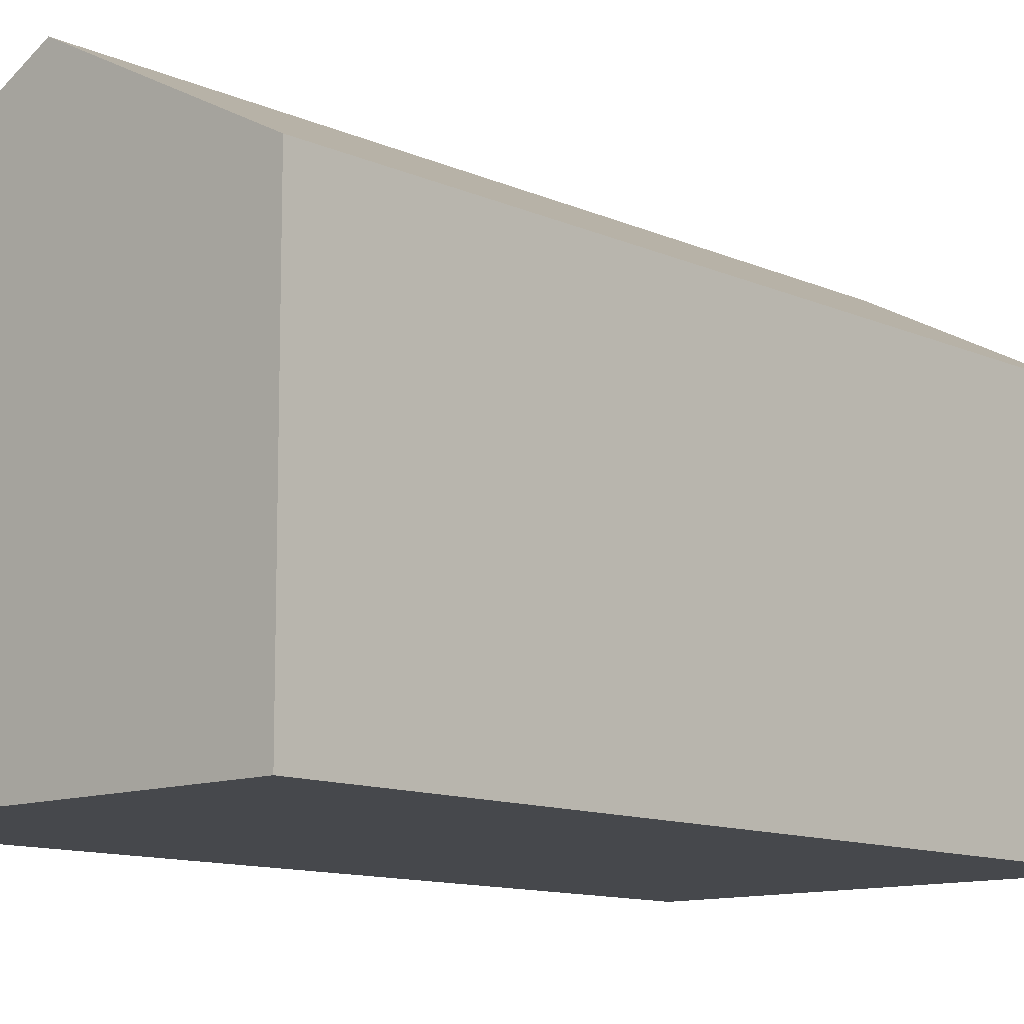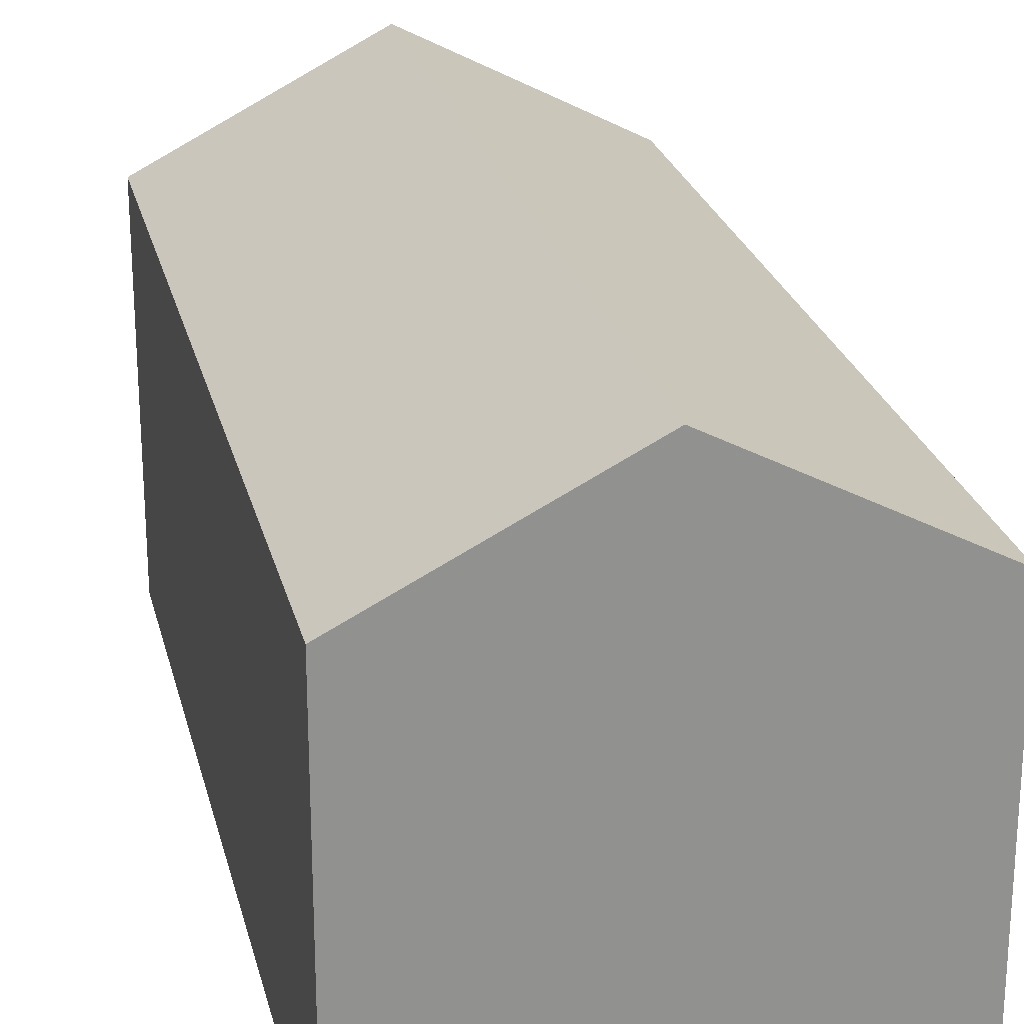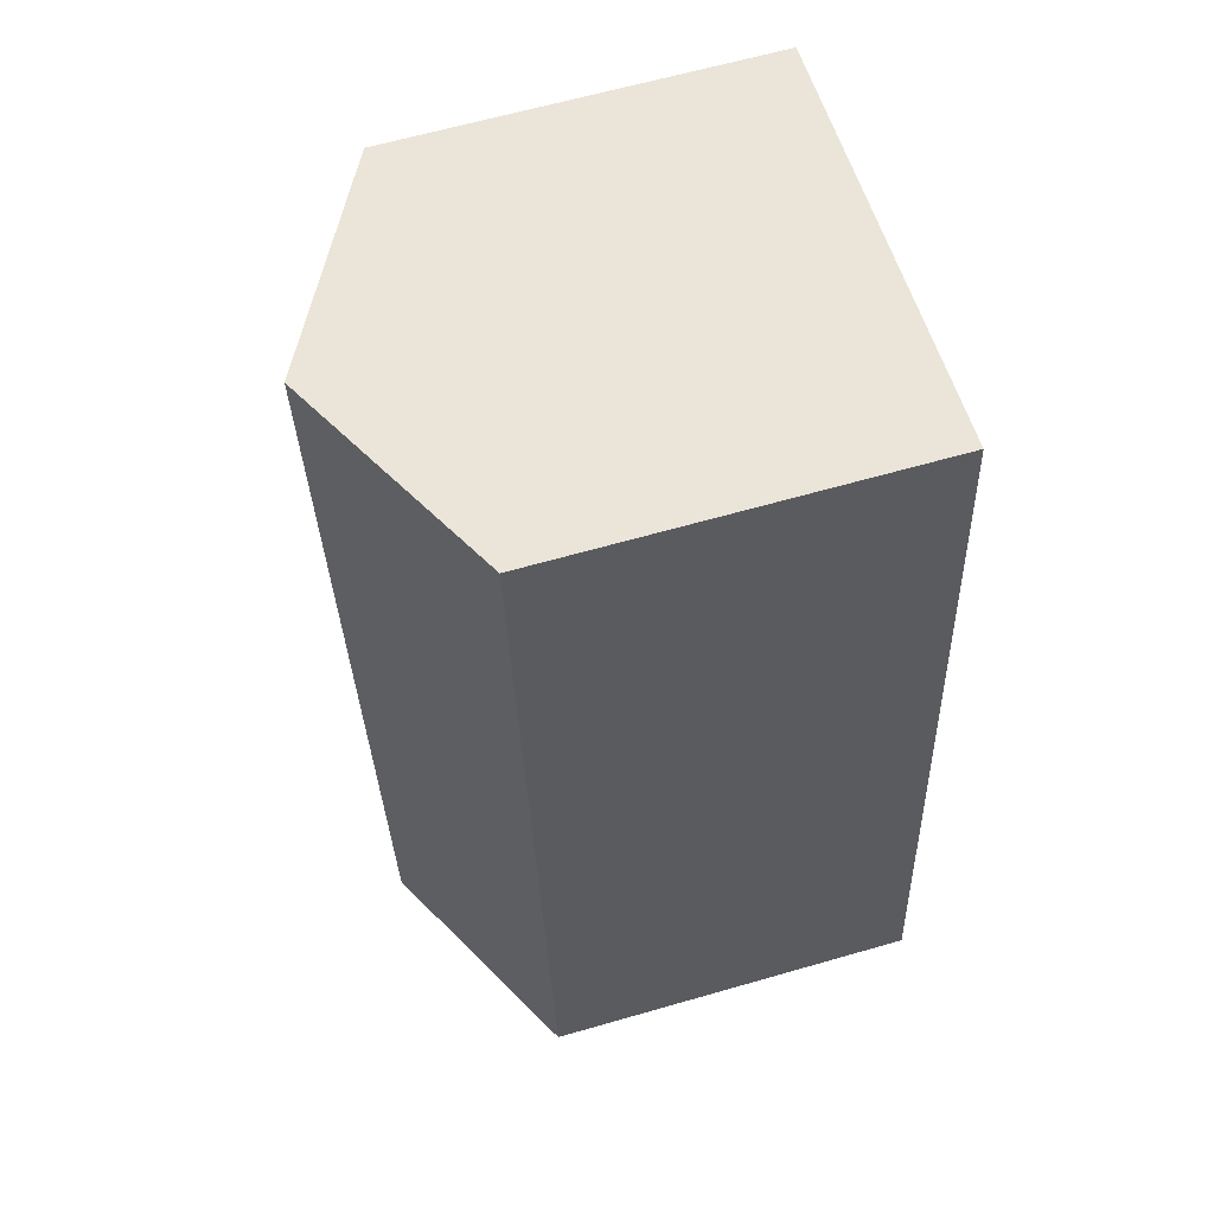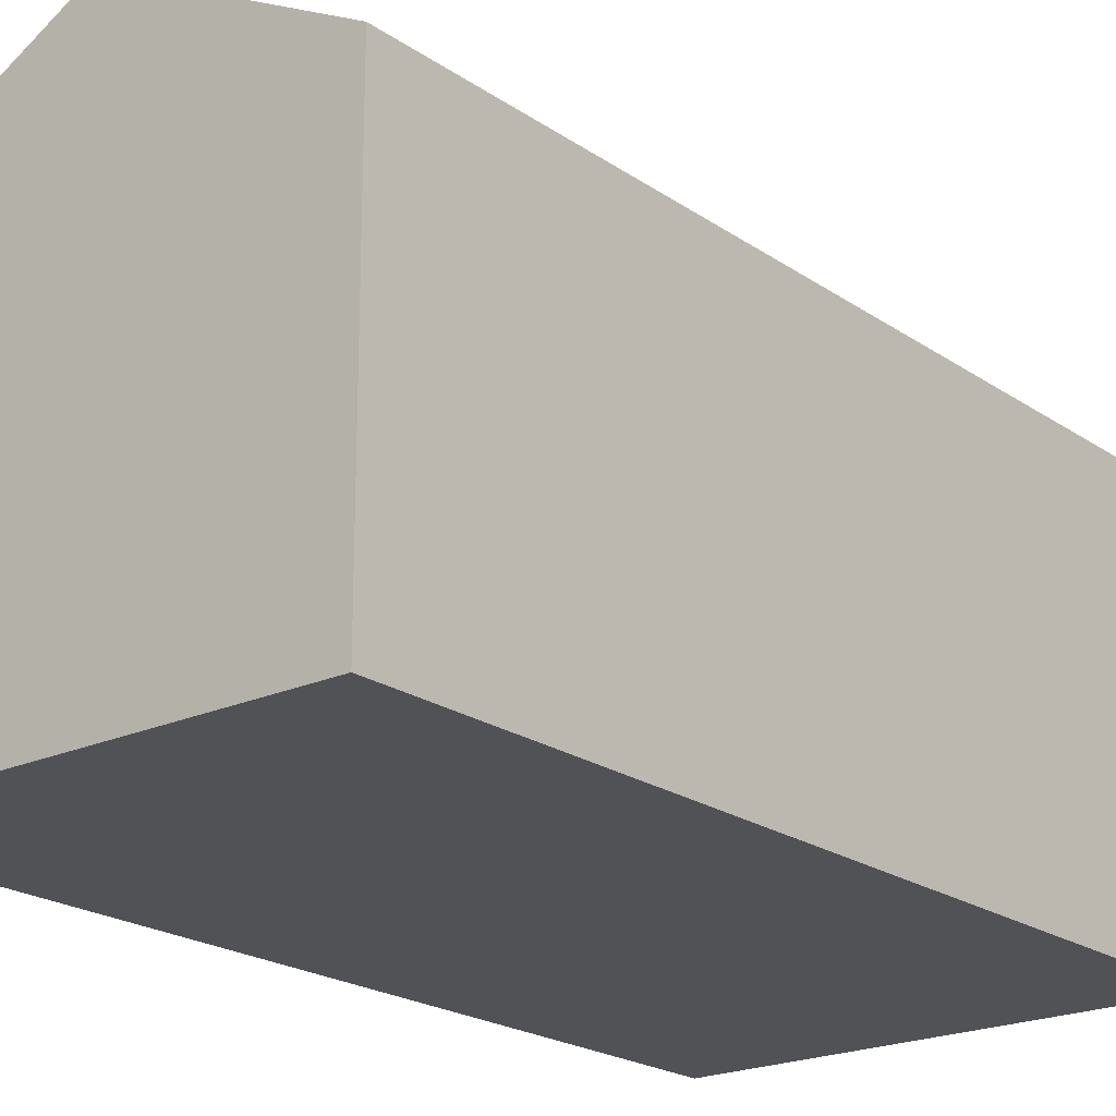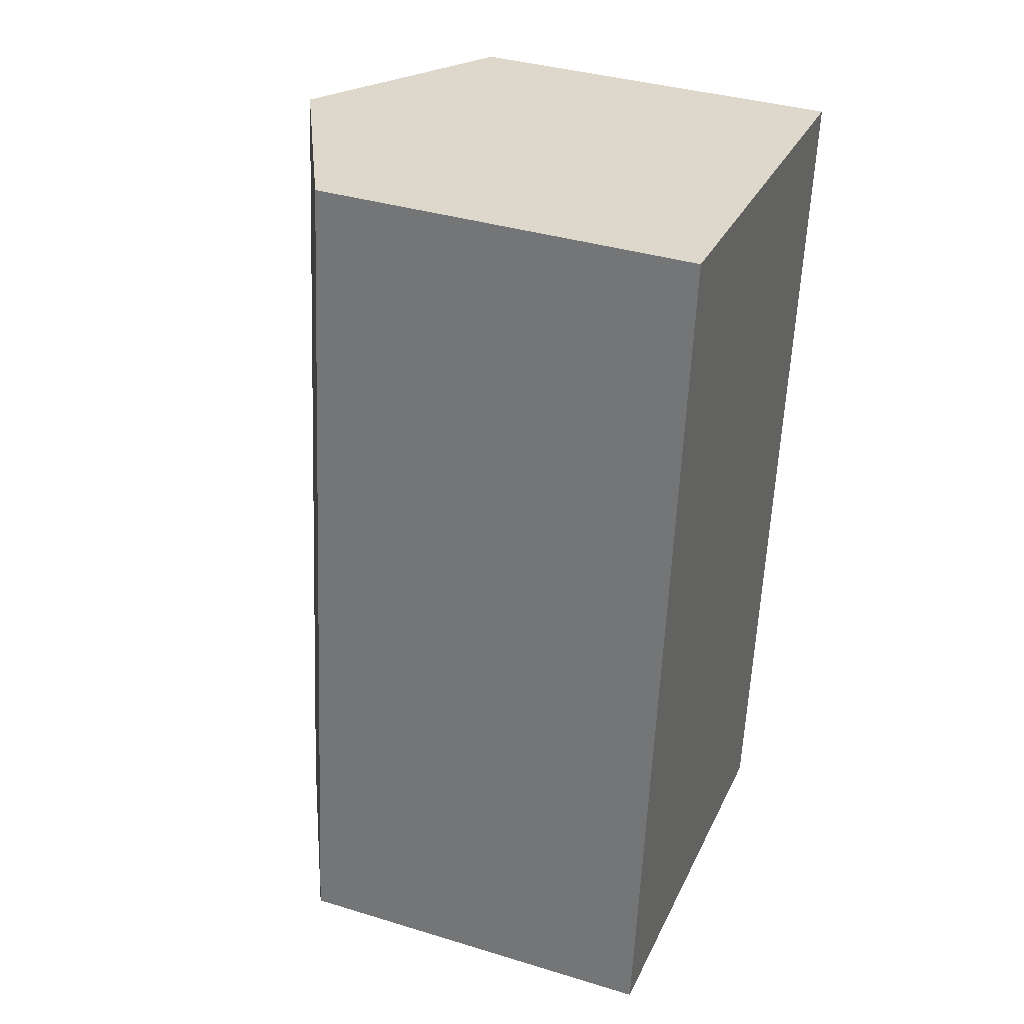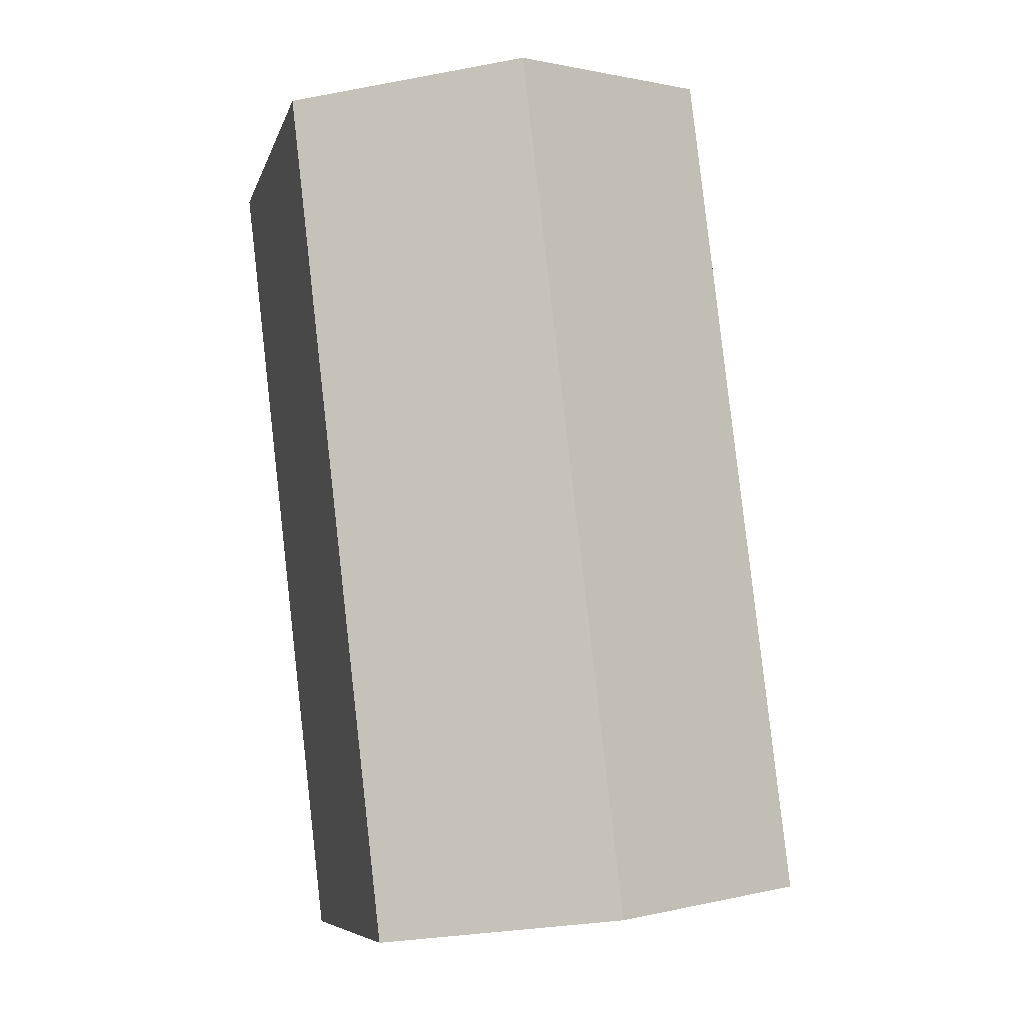
<metadata>
{"format":"obj","ext":"obj","renderer":"f3d","projection":"perspective","resolution":1024,"background":"white","views":[{"elev":-11.4,"azim":49.4,"up":"+Y"},{"elev":24.2,"azim":173.6,"up":"+Y"},{"elev":63.7,"azim":-106.2,"up":"+Z"},{"elev":-21.0,"azim":-134.1,"up":"+Y"},{"elev":36.9,"azim":-68.5,"up":"+Z"},{"elev":-8.0,"azim":165.9,"up":"+Z"}]}
</metadata>
<code>
v  12 8.369 18.13
v  4.885 10.91 -0.567
v  7.12 10.91 18.69
v  10.4 8.368 4.321
v  9.77 8.368 -1.134
v  0 8.369 5.125e-16
v  2.235 8.369 19.26
v  9.77 6.944e-17 -1.134
v  0 0 0
v  4.885 3.472e-17 -0.567
v  2.235 -1.179e-15 19.26
v  12 -1.11e-15 18.13
v  7.12 -1.145e-15 18.69
v  10.4 -2.646e-16 4.321
g defaultobject
f 1 2 3
f 2 1 4
f 2 4 5
f 6 3 2
f 3 6 7
f 8 2 5
f 2 8 6
f 6 8 9
f 9 8 10
f 9 7 6
f 7 9 11
f 11 3 7
f 3 11 1
f 1 11 12
f 12 11 13
f 12 4 1
f 4 12 14
f 4 14 5
f 5 14 8
f 14 10 8
f 10 14 9
f 9 14 11
f 11 14 12
f 11 12 13

</code>
